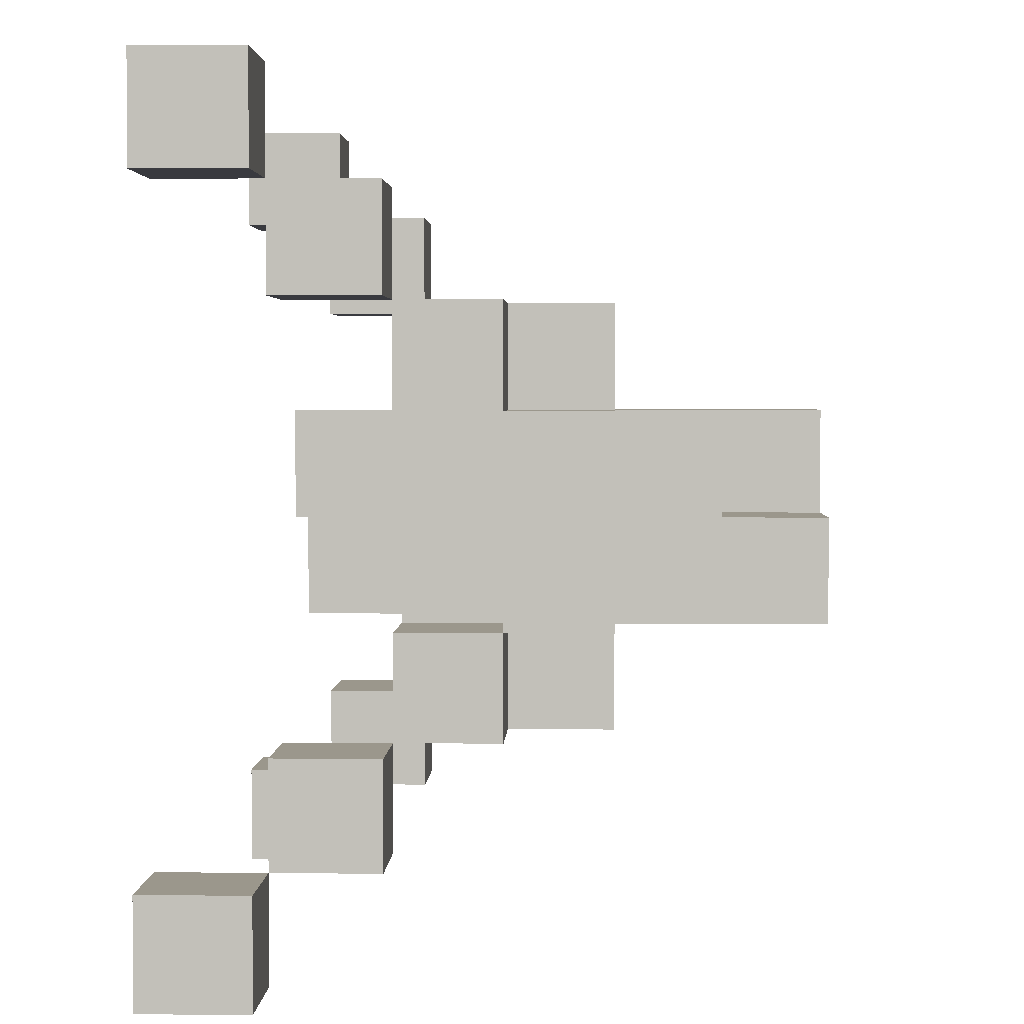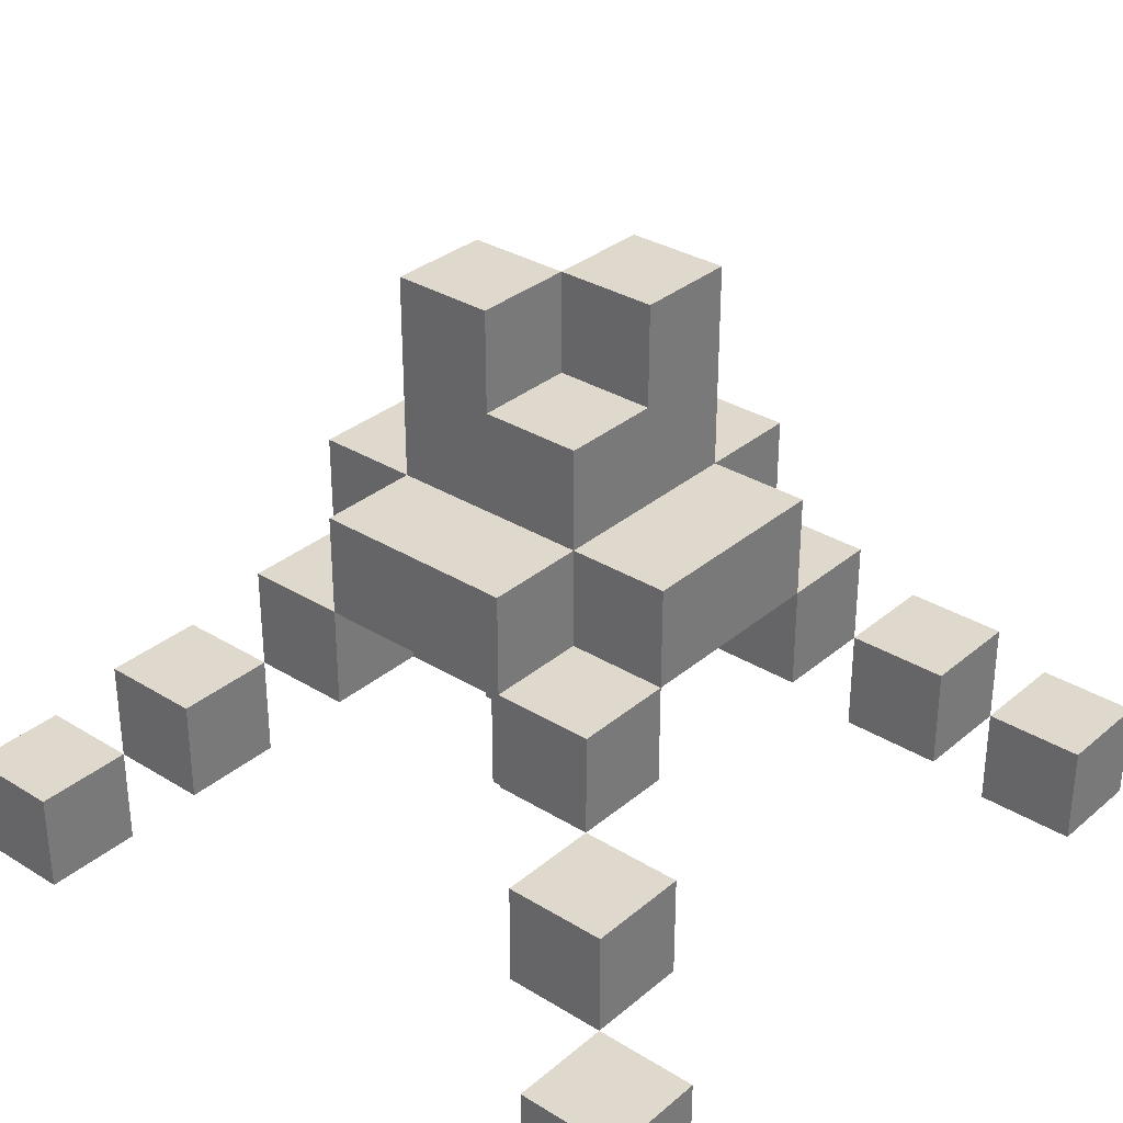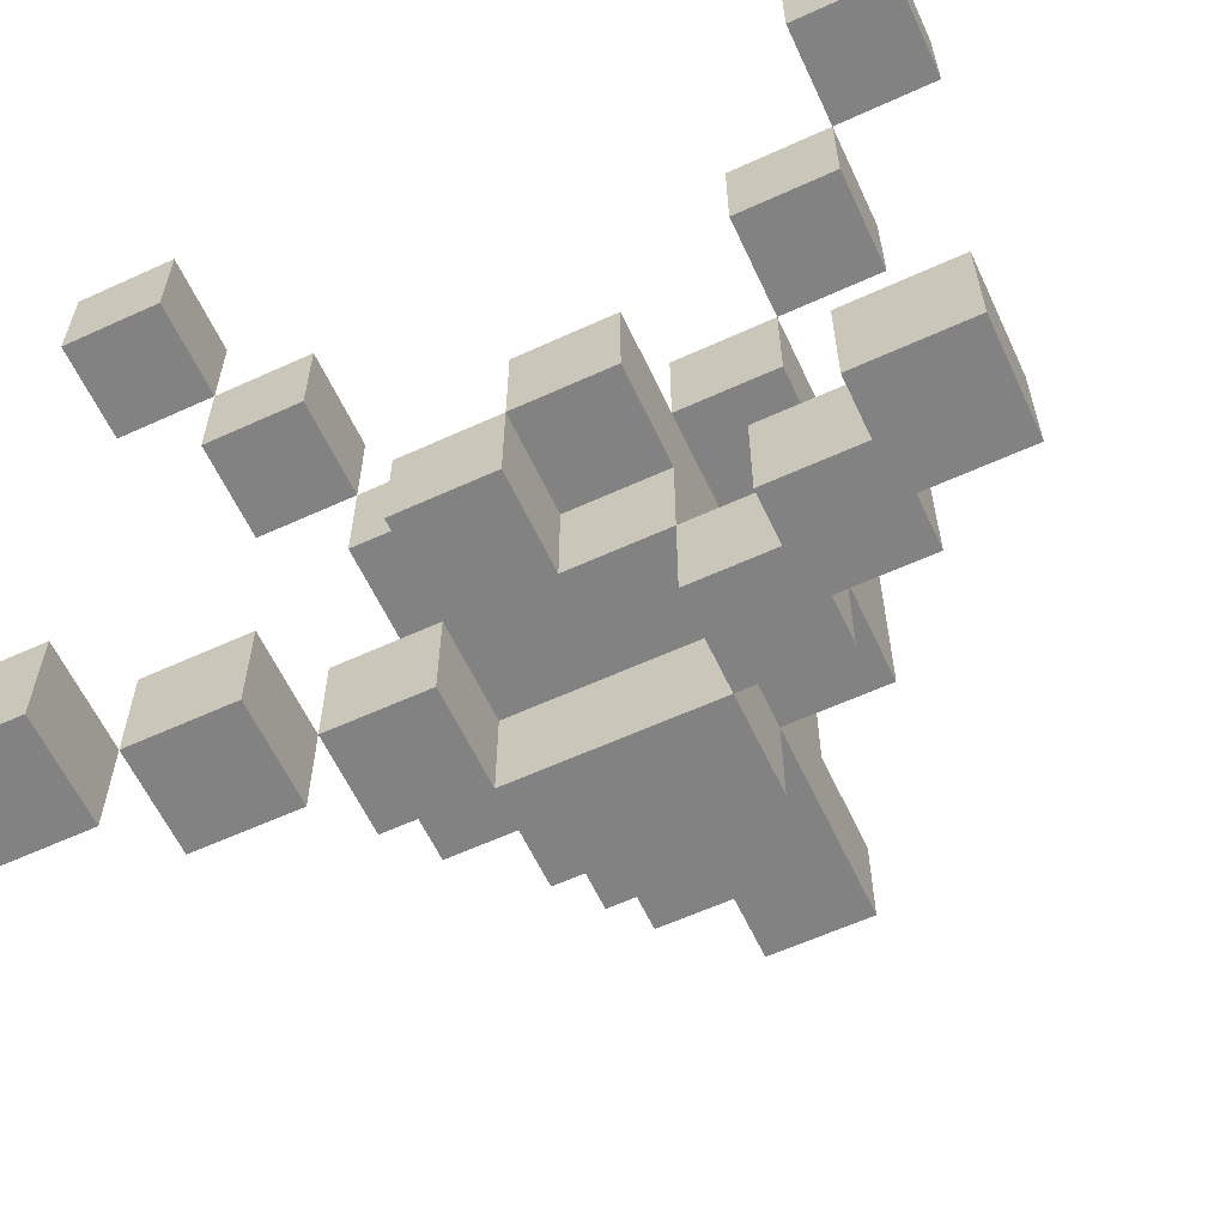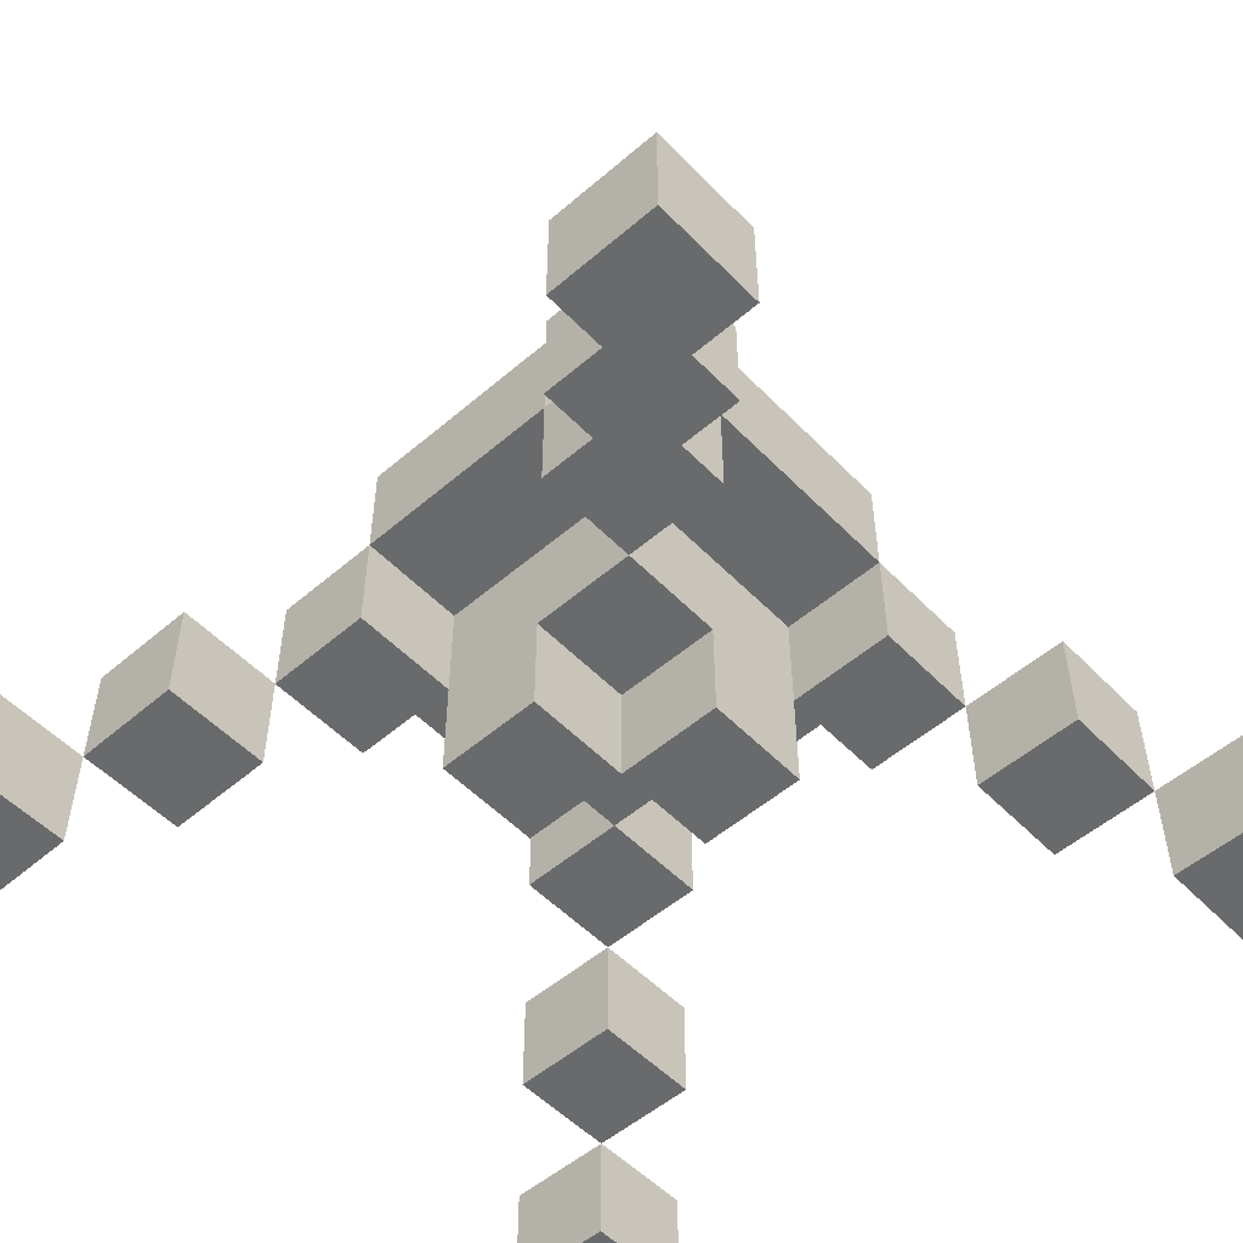
<metadata>
{"format":"obj","ext":"obj","renderer":"f3d","projection":"perspective","resolution":1024,"background":"white","views":[{"elev":2.7,"azim":92.2,"up":"+Z"},{"elev":32.2,"azim":-139.3,"up":"+Y"},{"elev":-60.8,"azim":25.0,"up":"+Z"},{"elev":-52.9,"azim":-47.4,"up":"+Y"}]}
</metadata>
<code>
o Untitled.002
v -0.4 0.6 0.4
v -0.4 0.6 0.3
v -0.4 0.6 -0.3
v -0.4 0.6 -0.4
v -0.4 0.7 0.4
v -0.4 0.7 0.3
v -0.4 0.7 -0.3
v -0.4 0.7 -0.4
v -0.3 0.7 0.3
v -0.3 0.7 0.2
v -0.3 0.7 -0.2
v -0.3 0.7 -0.3
v -0.3 0.8 0.3
v -0.3 0.8 0.2
v -0.3 0.8 -0.2
v -0.3 0.8 -0.3
v -0.2 0.8 0.2
v -0.2 0.8 0.1
v -0.2 0.8 -0.1
v -0.2 0.8 -0.2
v -0.2 0.9 0.2
v -0.2 0.9 0.1
v -0.2 0.9 -0.1
v -0.2 0.9 -0.2
v -0.2 1 0.1
v -0.2 1 -0.1
v -0.1 0.7 0
v -0.1 0.7 -0.1
v -0.1 0.8 0.1
v -0.1 0.8 0
v -0.1 0.8 -0.1
v -0.1 0.9 0.2
v -0.1 0.9 0.1
v -0.1 0.9 0
v -0.1 0.9 -0.1
v -0.1 0.9 -0.2
v -0.1 1 0.2
v -0.1 1 0.1
v -0.1 1 0
v -0.1 1 -0.1
v -0.1 1 -0.2
v -0.1 1.1 0.1
v -0.1 1.1 0
v -0.1 1.1 -0.1
v -0.1 1.2 0.1
v -0.1 1.2 0
v 0 0.7 0.1
v 0 0.7 0
v 0 0.8 0.1
v 0 0.8 0
v 0 1.1 0
v 0 1.1 -0.1
v 0 1.2 0
v 0 1.2 -0.1
v 0.1 0.8 0.2
v 0.1 0.8 0.1
v 0.1 0.8 -0.1
v 0.1 0.8 -0.2
v 0.1 0.9 0.2
v 0.1 0.9 0.1
v 0.1 0.9 -0.1
v 0.1 0.9 -0.2
v 0.2 0.7 0.3
v 0.2 0.7 0.2
v 0.2 0.7 -0.2
v 0.2 0.7 -0.3
v 0.2 0.8 0.3
v 0.2 0.8 0.2
v 0.2 0.8 -0.2
v 0.2 0.8 -0.3
v 0.3 0.6 0.4
v 0.3 0.6 0.3
v 0.3 0.6 -0.3
v 0.3 0.6 -0.4
v 0.3 0.7 0.4
v 0.3 0.7 0.3
v 0.3 0.7 -0.3
v 0.3 0.7 -0.4
v -0.3 0.6 0.4
v -0.3 0.6 0.3
v -0.3 0.6 -0.3
v -0.3 0.6 -0.4
v -0.3 0.7 0.4
v -0.3 0.7 0.3
v -0.3 0.7 -0.3
v -0.3 0.7 -0.4
v -0.2 0.7 0.3
v -0.2 0.7 0.2
v -0.2 0.7 -0.2
v -0.2 0.7 -0.3
v -0.2 0.8 0.3
v -0.2 0.8 0.2
v -0.2 0.8 -0.2
v -0.2 0.8 -0.3
v -0.1 0.8 0.2
v -0.1 0.8 0.1
v -0.1 0.8 -0.1
v -0.1 0.8 -0.2
v -0.1 0.9 0.2
v -0.1 0.9 0.1
v -0.1 0.9 -0.1
v -0.1 0.9 -0.2
v 0 0.7 0
v 0 0.7 -0.1
v 0 0.8 0
v 0 0.8 -0.1
v 0 1.1 0.1
v 0 1.1 0
v 0 1.2 0.1
v 0 1.2 0
v 0.1 0.7 0.1
v 0.1 0.7 0
v 0.1 0.8 0.1
v 0.1 0.8 0
v 0.1 0.8 -0.1
v 0.1 0.9 0.2
v 0.1 0.9 0.1
v 0.1 0.9 0
v 0.1 0.9 -0.1
v 0.1 0.9 -0.2
v 0.1 1 0.2
v 0.1 1 0.1
v 0.1 1 0
v 0.1 1 -0.1
v 0.1 1 -0.2
v 0.1 1.1 0.1
v 0.1 1.1 0
v 0.1 1.1 -0.1
v 0.1 1.2 0
v 0.1 1.2 -0.1
v 0.2 0.8 0.2
v 0.2 0.8 0.1
v 0.2 0.8 -0.1
v 0.2 0.8 -0.2
v 0.2 0.9 0.2
v 0.2 0.9 0.1
v 0.2 0.9 -0.1
v 0.2 0.9 -0.2
v 0.2 1 0.1
v 0.2 1 -0.1
v 0.3 0.7 0.3
v 0.3 0.7 0.2
v 0.3 0.7 -0.2
v 0.3 0.7 -0.3
v 0.3 0.8 0.3
v 0.3 0.8 0.2
v 0.3 0.8 -0.2
v 0.3 0.8 -0.3
v 0.4 0.6 0.4
v 0.4 0.6 0.3
v 0.4 0.6 -0.3
v 0.4 0.6 -0.4
v 0.4 0.7 0.4
v 0.4 0.7 0.3
v 0.4 0.7 -0.3
v 0.4 0.7 -0.4
v -0.4 0.6 0.4
v -0.4 0.7 0.4
v -0.3 0.6 0.4
v -0.3 0.7 0.4
v 0.3 0.6 0.4
v 0.3 0.7 0.4
v 0.4 0.6 0.4
v 0.4 0.7 0.4
v -0.3 0.7 0.3
v -0.3 0.8 0.3
v -0.2 0.7 0.3
v -0.2 0.8 0.3
v 0.2 0.7 0.3
v 0.2 0.8 0.3
v 0.3 0.7 0.3
v 0.3 0.8 0.3
v -0.2 0.8 0.2
v -0.2 0.9 0.2
v -0.1 0.8 0.2
v -0.1 0.9 0.2
v -0.1 1 0.2
v 0.1 0.8 0.2
v 0.1 0.9 0.2
v 0.1 1 0.2
v 0.2 0.8 0.2
v 0.2 0.9 0.2
v -0.2 0.9 0.1
v -0.2 1 0.1
v -0.1 0.8 0.1
v -0.1 0.9 0.1
v -0.1 1 0.1
v -0.1 1.1 0.1
v -0.1 1.2 0.1
v 0 0.7 0.1
v 0 0.8 0.1
v 0 0.9 0.1
v 0 1 0.1
v 0 1.1 0.1
v 0 1.2 0.1
v 0.1 0.7 0.1
v 0.1 0.8 0.1
v 0.1 0.9 0.1
v 0.1 1 0.1
v 0.1 1.1 0.1
v 0.2 0.9 0.1
v 0.2 1 0.1
v -0.1 0.7 0
v -0.1 0.8 0
v 0 0.7 0
v 0 0.8 0
v 0 1.1 0
v 0 1.2 0
v 0.1 1.1 0
v 0.1 1.2 0
v -0.2 0.8 -0.1
v -0.2 0.9 -0.1
v -0.1 0.8 -0.1
v -0.1 0.9 -0.1
v 0.1 0.8 -0.1
v 0.1 0.9 -0.1
v 0.2 0.8 -0.1
v 0.2 0.9 -0.1
v -0.3 0.7 -0.2
v -0.3 0.8 -0.2
v -0.2 0.7 -0.2
v -0.2 0.8 -0.2
v 0.2 0.7 -0.2
v 0.2 0.8 -0.2
v 0.3 0.7 -0.2
v 0.3 0.8 -0.2
v -0.4 0.6 -0.3
v -0.4 0.7 -0.3
v -0.3 0.6 -0.3
v -0.3 0.7 -0.3
v 0.3 0.6 -0.3
v 0.3 0.7 -0.3
v 0.4 0.6 -0.3
v 0.4 0.7 -0.3
v -0.4 0.6 0.3
v -0.4 0.7 0.3
v -0.3 0.6 0.3
v -0.3 0.7 0.3
v 0.3 0.6 0.3
v 0.3 0.7 0.3
v 0.4 0.6 0.3
v 0.4 0.7 0.3
v -0.3 0.7 0.2
v -0.3 0.8 0.2
v -0.2 0.7 0.2
v -0.2 0.8 0.2
v 0.2 0.7 0.2
v 0.2 0.8 0.2
v 0.3 0.7 0.2
v 0.3 0.8 0.2
v -0.2 0.8 0.1
v -0.2 0.9 0.1
v -0.1 0.8 0.1
v -0.1 0.9 0.1
v 0.1 0.8 0.1
v 0.1 0.9 0.1
v 0.2 0.8 0.1
v 0.2 0.9 0.1
v -0.1 1.1 0
v -0.1 1.2 0
v 0 0.7 0
v 0 0.8 0
v 0 1.1 0
v 0 1.2 0
v 0.1 0.7 0
v 0.1 0.8 0
v -0.2 0.9 -0.1
v -0.2 1 -0.1
v -0.1 0.7 -0.1
v -0.1 0.8 -0.1
v -0.1 0.9 -0.1
v -0.1 1 -0.1
v -0.1 1.1 -0.1
v 0 0.7 -0.1
v 0 0.8 -0.1
v 0 0.9 -0.1
v 0 1 -0.1
v 0 1.1 -0.1
v 0 1.2 -0.1
v 0.1 0.8 -0.1
v 0.1 0.9 -0.1
v 0.1 1 -0.1
v 0.1 1.1 -0.1
v 0.1 1.2 -0.1
v 0.2 0.9 -0.1
v 0.2 1 -0.1
v -0.2 0.8 -0.2
v -0.2 0.9 -0.2
v -0.1 0.8 -0.2
v -0.1 0.9 -0.2
v -0.1 1 -0.2
v 0.1 0.8 -0.2
v 0.1 0.9 -0.2
v 0.1 1 -0.2
v 0.2 0.8 -0.2
v 0.2 0.9 -0.2
v -0.3 0.7 -0.3
v -0.3 0.8 -0.3
v -0.2 0.7 -0.3
v -0.2 0.8 -0.3
v 0.2 0.7 -0.3
v 0.2 0.8 -0.3
v 0.3 0.7 -0.3
v 0.3 0.8 -0.3
v -0.4 0.6 -0.4
v -0.4 0.7 -0.4
v -0.3 0.6 -0.4
v -0.3 0.7 -0.4
v 0.3 0.6 -0.4
v 0.3 0.7 -0.4
v 0.4 0.6 -0.4
v 0.4 0.7 -0.4
v -0.4 0.6 0.4
v -0.3 0.6 0.4
v 0.3 0.6 0.4
v 0.4 0.6 0.4
v -0.4 0.6 0.3
v -0.3 0.6 0.3
v 0.3 0.6 0.3
v 0.4 0.6 0.3
v -0.4 0.6 -0.3
v -0.3 0.6 -0.3
v 0.3 0.6 -0.3
v 0.4 0.6 -0.3
v -0.4 0.6 -0.4
v -0.3 0.6 -0.4
v 0.3 0.6 -0.4
v 0.4 0.6 -0.4
v -0.3 0.7 0.3
v -0.2 0.7 0.3
v 0.2 0.7 0.3
v 0.3 0.7 0.3
v -0.3 0.7 0.2
v -0.2 0.7 0.2
v 0.2 0.7 0.2
v 0.3 0.7 0.2
v 0 0.7 0.1
v 0.1 0.7 0.1
v -0.1 0.7 0
v 0 0.7 0
v 0.1 0.7 0
v -0.1 0.7 -0.1
v 0 0.7 -0.1
v -0.3 0.7 -0.2
v -0.2 0.7 -0.2
v 0.2 0.7 -0.2
v 0.3 0.7 -0.2
v -0.3 0.7 -0.3
v -0.2 0.7 -0.3
v 0.2 0.7 -0.3
v 0.3 0.7 -0.3
v -0.2 0.8 0.2
v -0.1 0.8 0.2
v 0.1 0.8 0.2
v 0.2 0.8 0.2
v -0.2 0.8 0.1
v -0.1 0.8 0.1
v 0 0.8 0.1
v 0.1 0.8 0.1
v 0.2 0.8 0.1
v -0.1 0.8 0
v 0 0.8 0
v 0.1 0.8 0
v -0.2 0.8 -0.1
v -0.1 0.8 -0.1
v 0 0.8 -0.1
v 0.1 0.8 -0.1
v 0.2 0.8 -0.1
v -0.2 0.8 -0.2
v -0.1 0.8 -0.2
v 0.1 0.8 -0.2
v 0.2 0.8 -0.2
v -0.1 0.9 0.2
v 0.1 0.9 0.2
v -0.2 0.9 0.1
v -0.1 0.9 0.1
v 0 0.9 0.1
v 0.1 0.9 0.1
v 0.2 0.9 0.1
v -0.1 0.9 0
v 0.1 0.9 0
v -0.2 0.9 -0.1
v -0.1 0.9 -0.1
v 0 0.9 -0.1
v 0.1 0.9 -0.1
v 0.2 0.9 -0.1
v -0.1 0.9 -0.2
v 0.1 0.9 -0.2
v -0.4 0.7 0.4
v -0.3 0.7 0.4
v 0.3 0.7 0.4
v 0.4 0.7 0.4
v -0.4 0.7 0.3
v -0.3 0.7 0.3
v 0.3 0.7 0.3
v 0.4 0.7 0.3
v -0.4 0.7 -0.3
v -0.3 0.7 -0.3
v 0.3 0.7 -0.3
v 0.4 0.7 -0.3
v -0.4 0.7 -0.4
v -0.3 0.7 -0.4
v 0.3 0.7 -0.4
v 0.4 0.7 -0.4
v -0.3 0.8 0.3
v -0.2 0.8 0.3
v 0.2 0.8 0.3
v 0.3 0.8 0.3
v -0.3 0.8 0.2
v -0.2 0.8 0.2
v 0.2 0.8 0.2
v 0.3 0.8 0.2
v -0.3 0.8 -0.2
v -0.2 0.8 -0.2
v 0.2 0.8 -0.2
v 0.3 0.8 -0.2
v -0.3 0.8 -0.3
v -0.2 0.8 -0.3
v 0.2 0.8 -0.3
v 0.3 0.8 -0.3
v -0.2 0.9 0.2
v -0.1 0.9 0.2
v 0.1 0.9 0.2
v 0.2 0.9 0.2
v -0.2 0.9 0.1
v -0.1 0.9 0.1
v 0.1 0.9 0.1
v 0.2 0.9 0.1
v -0.2 0.9 -0.1
v -0.1 0.9 -0.1
v 0.1 0.9 -0.1
v 0.2 0.9 -0.1
v -0.2 0.9 -0.2
v -0.1 0.9 -0.2
v 0.1 0.9 -0.2
v 0.2 0.9 -0.2
v -0.1 1 0.2
v 0.1 1 0.2
v -0.2 1 0.1
v -0.1 1 0.1
v 0 1 0.1
v 0.1 1 0.1
v 0.2 1 0.1
v -0.1 1 0
v 0.1 1 0
v -0.2 1 -0.1
v -0.1 1 -0.1
v 0 1 -0.1
v 0.1 1 -0.1
v 0.2 1 -0.1
v -0.1 1 -0.2
v 0.1 1 -0.2
v 0 1.1 0.1
v 0.1 1.1 0.1
v -0.1 1.1 0
v 0 1.1 0
v 0.1 1.1 0
v -0.1 1.1 -0.1
v 0 1.1 -0.1
v -0.1 1.2 0.1
v 0 1.2 0.1
v -0.1 1.2 0
v 0 1.2 0
v 0.1 1.2 0
v 0 1.2 -0.1
v 0.1 1.2 -0.1
f 5 2 1
f 6 2 5
f 7 4 3
f 8 4 7
f 13 10 9
f 14 10 13
f 15 12 11
f 16 12 15
f 21 18 17
f 22 18 21
f 23 20 19
f 24 20 23
f 25 23 22
f 26 23 25
f 30 28 27
f 31 28 30
f 33 30 29
f 34 31 30
f 34 30 33
f 35 31 34
f 37 33 32
f 38 33 37
f 40 36 35
f 41 36 40
f 42 39 38
f 43 40 39
f 43 39 42
f 44 40 43
f 45 43 42
f 46 43 45
f 49 48 47
f 50 48 49
f 53 52 51
f 54 52 53
f 59 56 55
f 60 56 59
f 61 58 57
f 62 58 61
f 67 64 63
f 68 64 67
f 69 66 65
f 70 66 69
f 75 72 71
f 76 72 75
f 77 74 73
f 78 74 77
f 79 80 83
f 83 80 84
f 81 82 85
f 85 82 86
f 87 88 91
f 91 88 92
f 89 90 93
f 93 90 94
f 95 96 99
f 99 96 100
f 97 98 101
f 101 98 102
f 103 104 105
f 105 104 106
f 107 108 109
f 109 108 110
f 111 112 113
f 113 112 114
f 113 114 117
f 114 115 118
f 117 114 118
f 118 115 119
f 116 117 121
f 121 117 122
f 119 120 124
f 124 120 125
f 122 123 126
f 123 124 127
f 126 123 127
f 127 124 128
f 127 128 129
f 129 128 130
f 131 132 135
f 135 132 136
f 133 134 137
f 137 134 138
f 136 137 139
f 139 137 140
f 141 142 145
f 145 142 146
f 143 144 147
f 147 144 148
f 149 150 153
f 153 150 154
f 151 152 155
f 155 152 156
f 159 158 157
f 160 158 159
f 163 162 161
f 164 162 163
f 167 166 165
f 168 166 167
f 171 170 169
f 172 170 171
f 175 174 173
f 176 174 175
f 179 177 176
f 180 177 179
f 181 179 178
f 182 179 181
f 186 184 183
f 187 184 186
f 191 186 185
f 192 186 191
f 193 188 187
f 194 189 188
f 194 188 193
f 195 189 194
f 196 191 190
f 197 192 191
f 197 191 196
f 198 192 197
f 199 194 193
f 200 194 199
f 201 199 198
f 202 199 201
f 205 204 203
f 206 204 205
f 209 208 207
f 210 208 209
f 213 212 211
f 214 212 213
f 217 216 215
f 218 216 217
f 221 220 219
f 222 220 221
f 225 224 223
f 226 224 225
f 229 228 227
f 230 228 229
f 233 232 231
f 234 232 233
f 235 236 237
f 237 236 238
f 239 240 241
f 241 240 242
f 243 244 245
f 245 244 246
f 247 248 249
f 249 248 250
f 251 252 253
f 253 252 254
f 255 256 257
f 257 256 258
f 259 260 263
f 263 260 264
f 261 262 265
f 265 262 266
f 267 268 271
f 271 268 272
f 269 270 274
f 270 271 275
f 274 270 275
f 275 271 276
f 272 273 277
f 277 273 278
f 275 276 280
f 280 276 281
f 277 278 282
f 278 279 283
f 282 278 283
f 283 279 284
f 281 282 285
f 285 282 286
f 287 288 289
f 289 288 290
f 290 291 293
f 293 291 294
f 292 293 295
f 295 293 296
f 297 298 299
f 299 298 300
f 301 302 303
f 303 302 304
f 305 306 307
f 307 306 308
f 309 310 311
f 311 310 312
f 317 314 313
f 318 314 317
f 319 316 315
f 320 316 319
f 325 322 321
f 326 322 325
f 327 324 323
f 328 324 327
f 333 330 329
f 334 330 333
f 335 332 331
f 336 332 335
f 340 338 337
f 341 338 340
f 342 340 339
f 343 340 342
f 348 345 344
f 349 345 348
f 350 347 346
f 351 347 350
f 356 353 352
f 357 353 356
f 359 355 354
f 360 355 359
f 361 358 357
f 362 358 361
f 366 363 362
f 367 363 366
f 369 365 364
f 370 365 369
f 371 368 367
f 372 368 371
f 376 374 373
f 377 374 376
f 378 374 377
f 380 376 375
f 381 379 378
f 382 380 375
f 383 380 382
f 385 379 381
f 386 379 385
f 387 384 383
f 387 385 384
f 388 385 387
f 389 390 393
f 393 390 394
f 391 392 395
f 395 392 396
f 397 398 401
f 401 398 402
f 399 400 403
f 403 400 404
f 405 406 409
f 409 406 410
f 407 408 411
f 411 408 412
f 413 414 417
f 417 414 418
f 415 416 419
f 419 416 420
f 421 422 425
f 425 422 426
f 423 424 427
f 427 424 428
f 429 430 433
f 433 430 434
f 431 432 435
f 435 432 436
f 437 438 440
f 440 438 441
f 441 438 442
f 439 440 444
f 442 443 445
f 439 444 446
f 446 444 447
f 445 443 449
f 449 443 450
f 447 448 451
f 448 449 451
f 451 449 452
f 453 454 456
f 456 454 457
f 455 456 458
f 458 456 459
f 460 461 462
f 462 461 463
f 463 464 465
f 465 464 466

</code>
